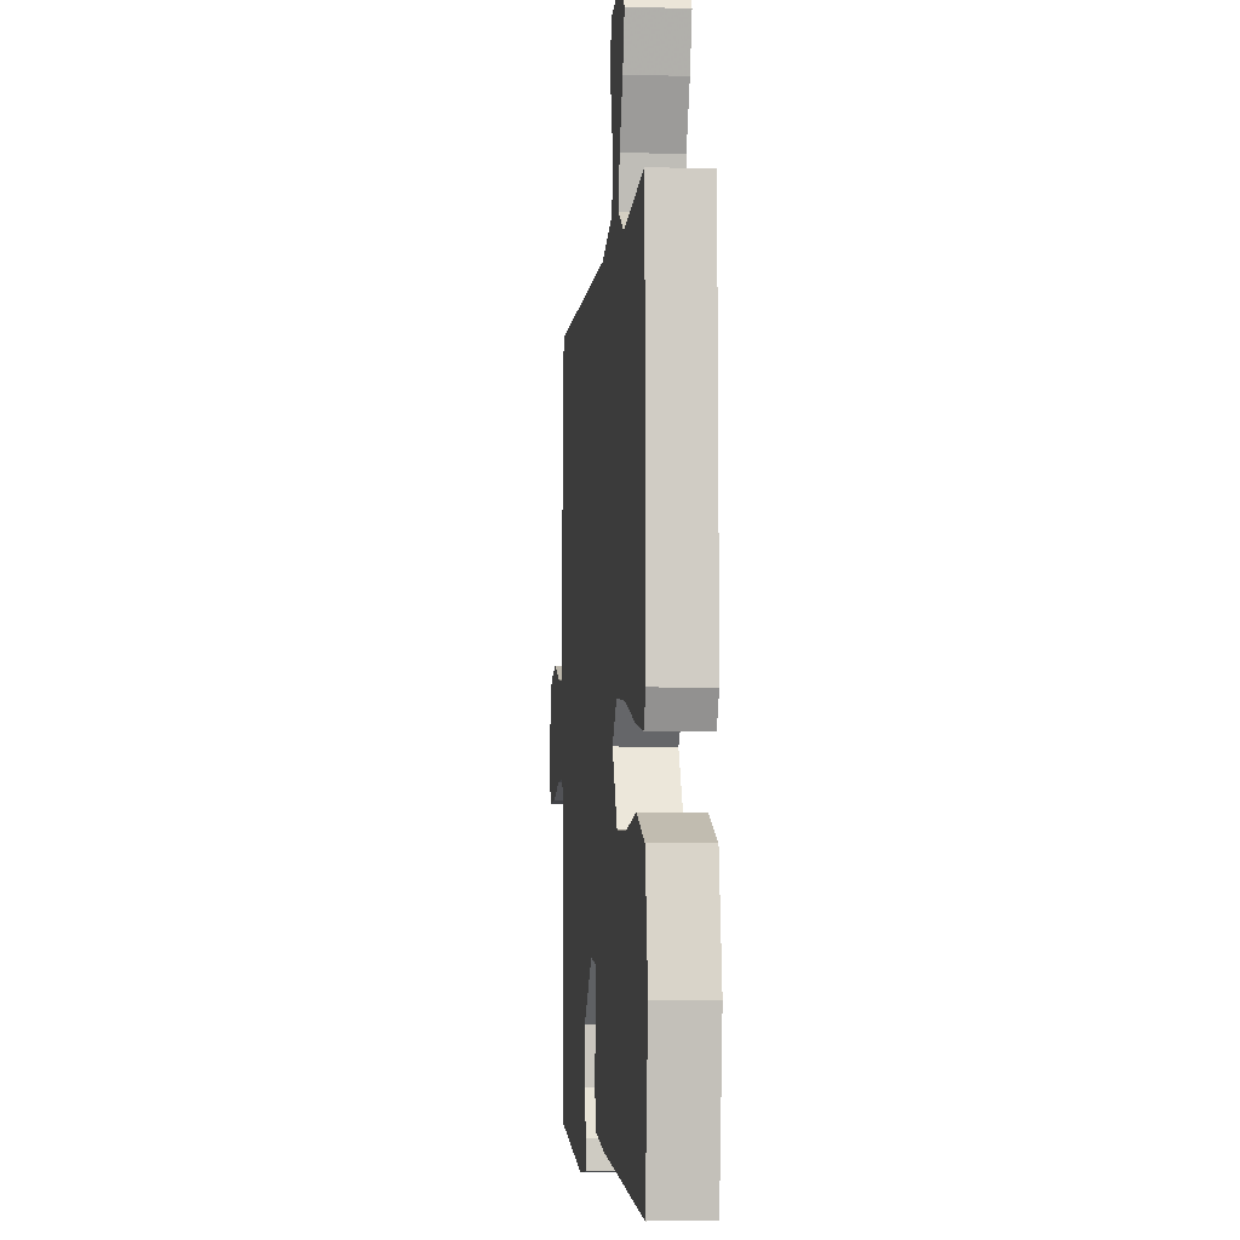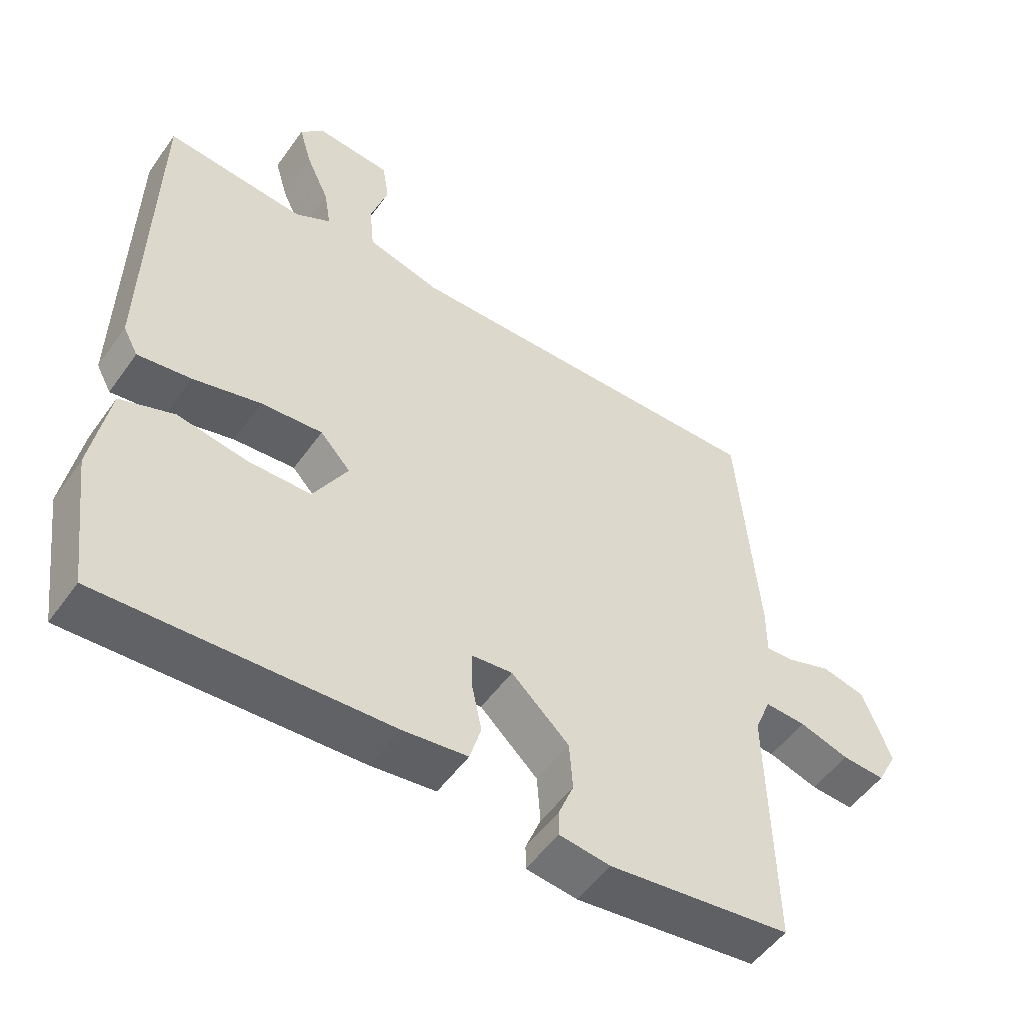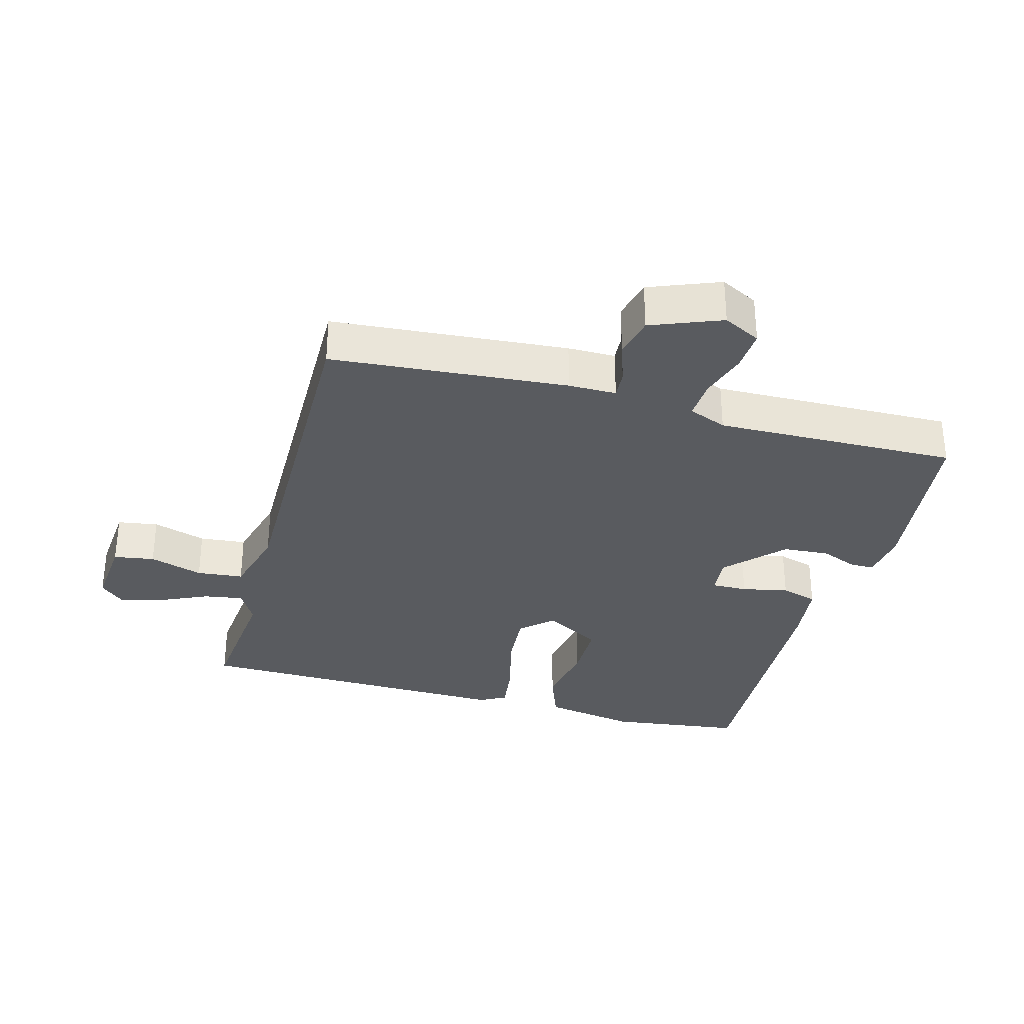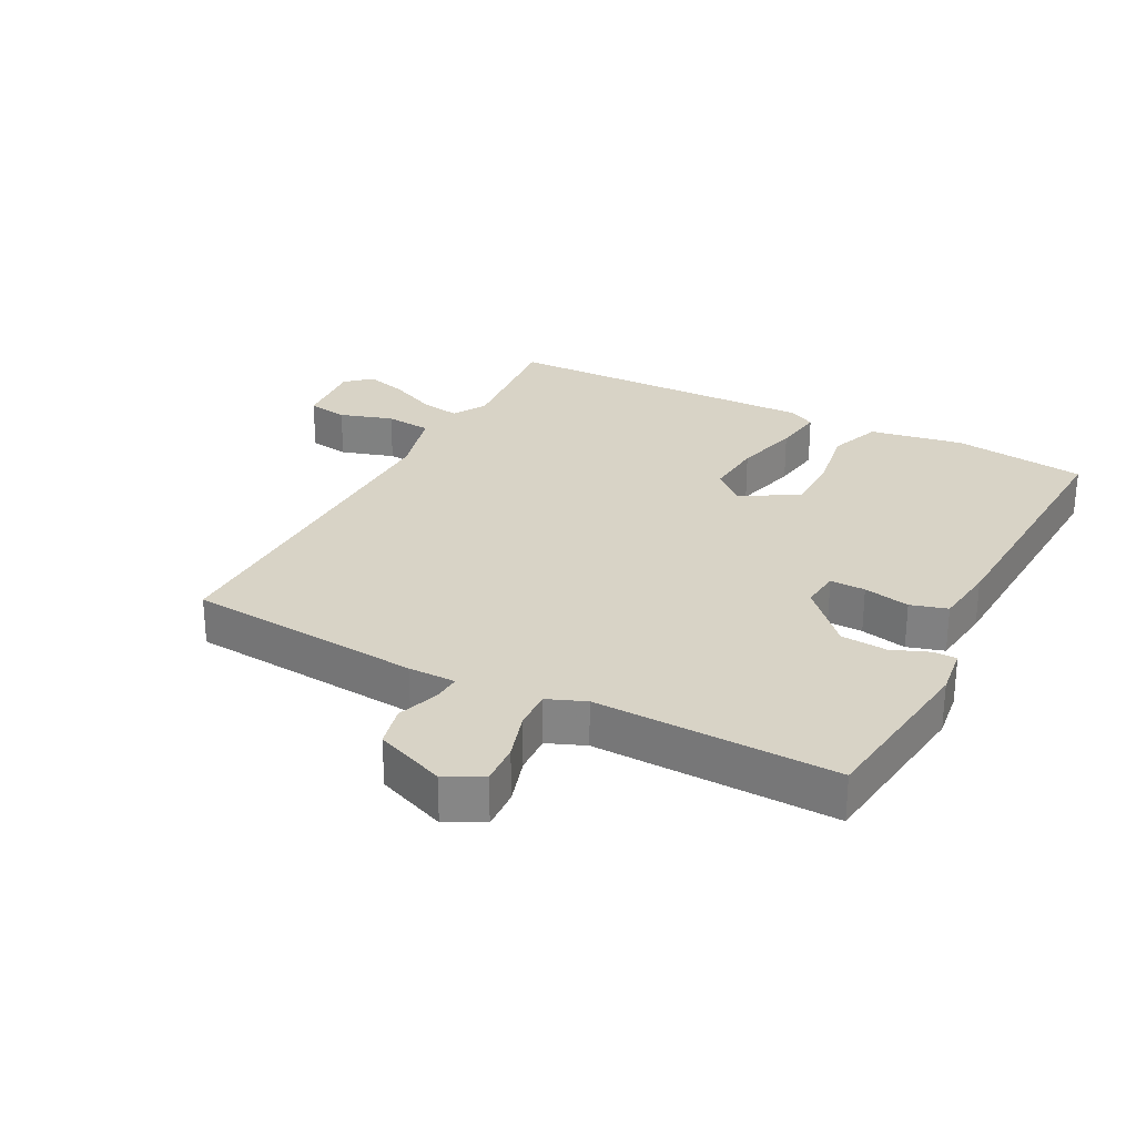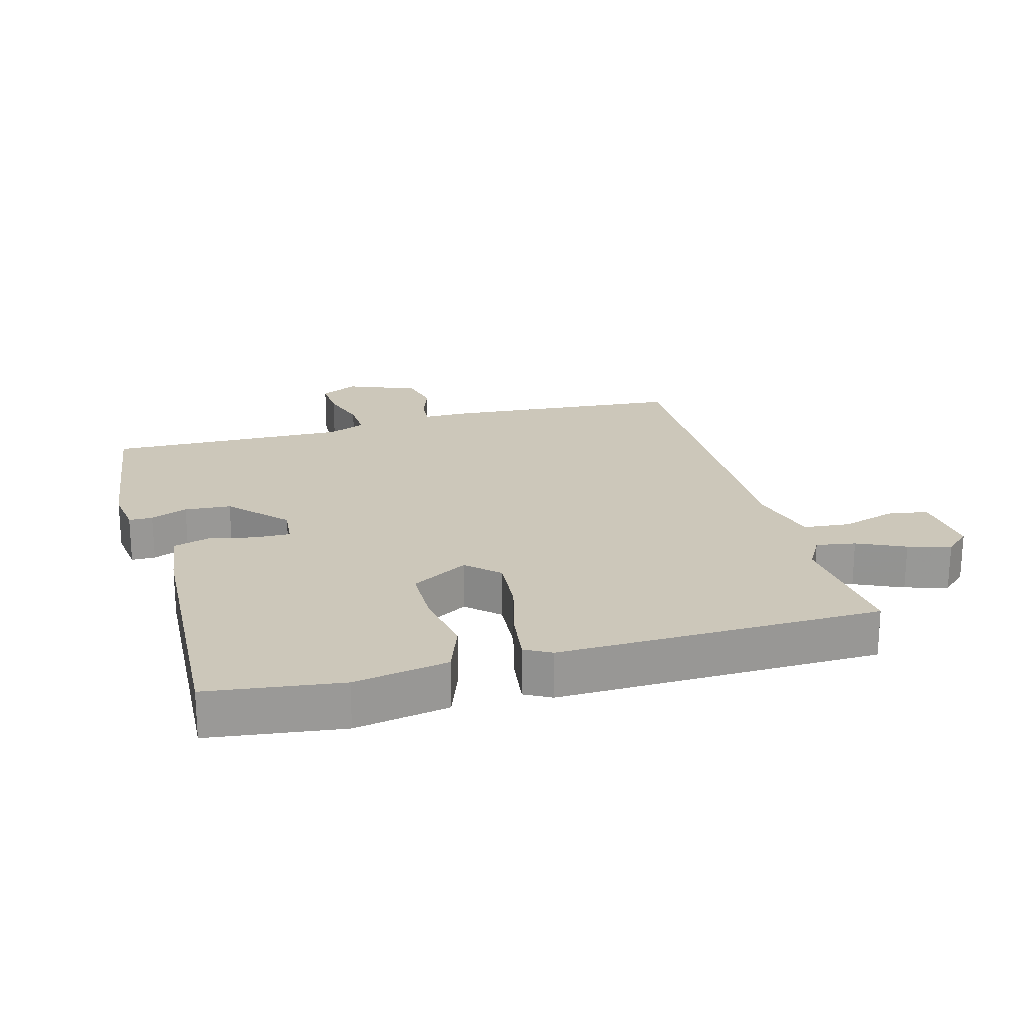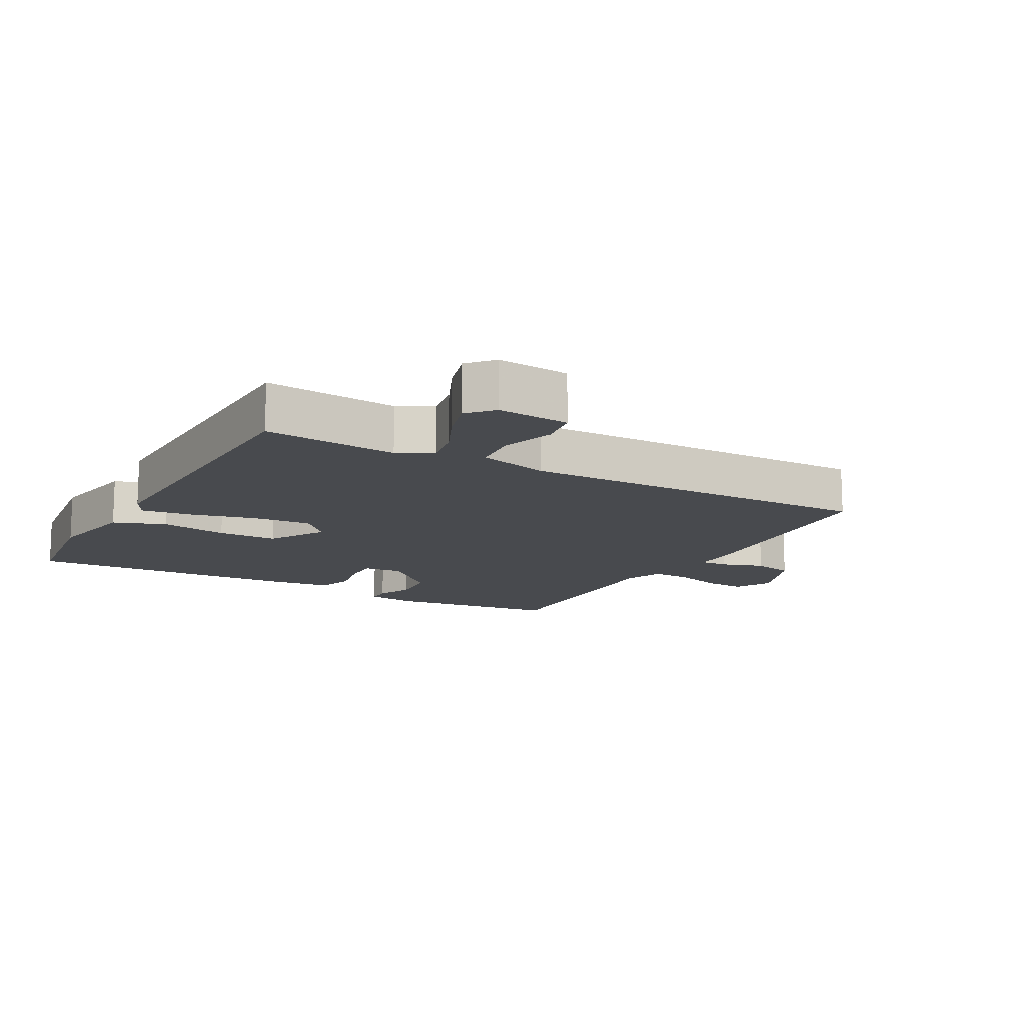
<metadata>
{"format":"obj","ext":"obj","renderer":"f3d","projection":"perspective","resolution":1024,"background":"white","views":[{"elev":-4.1,"azim":-95.5,"up":"+Z"},{"elev":-52.1,"azim":-34.5,"up":"+Z"},{"elev":-32.2,"azim":74.7,"up":"+Y"},{"elev":27.9,"azim":117.7,"up":"+Y"},{"elev":21.5,"azim":-105.3,"up":"+Y"},{"elev":-13.2,"azim":-29.1,"up":"+Y"}]}
</metadata>
<code>
v 0.5 0.07 0.5
v 0.53 0.07 0.134
v 0.53 0.07 0.06
v 0.573 0.07 0.063
v 0.638 0.07 0.085
v 0.702 0.07 0.07
v 0.745 0.07 -0.039
v 0.715 0.07 -0.097
v 0.651 0.07 -0.093
v 0.577 0.07 -0.07
v 0.516 0.07 -0.067
v 0.492 0.07 -0.126
v 0.5 0.07 -0.5
v 0.229 0.07 -0.534
v 0.153 0.07 -0.524
v 0.153 0.07 -0.487
v 0.176 0.07 -0.43
v 0.171 0.07 -0.358
v 0.085 0.07 -0.277
v 0.024 0.07 -0.283
v 0.025 0.07 -0.338
v 0.04 0.07 -0.41
v 0.023 0.07 -0.467
v -0.074 0.07 -0.479
v -0.5 0.07 -0.5
v -0.527 0.07 -0.293
v -0.501 0.07 -0.147
v -0.42 0.07 -0.117
v -0.316 0.07 -0.135
v -0.223 0.07 -0.134
v -0.172 0.07 -0.046
v -0.217 0.07 0.003
v -0.308 0.07 -0.004
v -0.409 0.07 -0.03
v -0.488 0.07 -0.041
v -0.51 0.07 0
v -0.5 0.07 0.5
v -0.293 0.07 0.48
v -0.24 0.07 0.51
v -0.25 0.07 0.571
v -0.284 0.07 0.645
v -0.303 0.07 0.711
v -0.268 0.07 0.75
v -0.156 0.07 0.74
v -0.146 0.07 0.677
v -0.172 0.07 0.594
v -0.165 0.07 0.522
v -0.056 0.07 0.493
v 0.5 0 0.5
v 0.53 0 0.134
v 0.53 0 0.06
v 0.573 0 0.063
v 0.638 0 0.085
v 0.702 0 0.07
v 0.745 0 -0.039
v 0.715 0 -0.097
v 0.651 0 -0.093
v 0.577 0 -0.07
v 0.516 0 -0.067
v 0.492 0 -0.126
v 0.5 0 -0.5
v 0.229 0 -0.534
v 0.153 0 -0.524
v 0.153 0 -0.487
v 0.176 0 -0.43
v 0.171 0 -0.358
v 0.085 0 -0.277
v 0.024 0 -0.283
v 0.025 0 -0.338
v 0.04 0 -0.41
v 0.023 0 -0.467
v -0.074 0 -0.479
v -0.5 0 -0.5
v -0.527 0 -0.293
v -0.501 0 -0.147
v -0.42 0 -0.117
v -0.316 0 -0.135
v -0.223 0 -0.134
v -0.172 0 -0.046
v -0.217 0 0.003
v -0.308 0 -0.004
v -0.409 0 -0.03
v -0.488 0 -0.041
v -0.51 0 0
v -0.5 0 0.5
v -0.293 0 0.48
v -0.24 0 0.51
v -0.25 0 0.571
v -0.284 0 0.645
v -0.303 0 0.711
v -0.268 0 0.75
v -0.156 0 0.74
v -0.146 0 0.677
v -0.172 0 0.594
v -0.165 0 0.522
v -0.056 0 0.493
f 44 45 46
f 43 44 46
f 42 43 46
f 41 42 46
f 40 41 46
f 39 40 46 47
f 38 39 47 48
f 36 37 38
f 35 36 38
f 34 35 38
f 33 34 38
f 48 1 2
f 38 48 2
f 33 38 2
f 32 33 2
f 27 28 29
f 26 27 29
f 25 26 29
f 24 25 29
f 23 24 29
f 22 23 29
f 21 22 29
f 20 21 29 30
f 19 20 30 31
f 15 16 17
f 14 15 17
f 13 14 17
f 12 13 17
f 11 12 17 18
f 8 9 10
f 7 8 10
f 6 7 10
f 5 6 10
f 4 5 10
f 3 4 10 11
f 2 3 11
f 32 2 11
f 31 32 11
f 19 31 11
f 11 18 19
f 94 93 92
f 94 92 91
f 94 91 90
f 94 90 89
f 94 89 88
f 95 94 88 87
f 96 95 87 86
f 86 85 84
f 86 84 83
f 86 83 82
f 86 82 81
f 50 49 96
f 50 96 86
f 50 86 81
f 50 81 80
f 77 76 75
f 77 75 74
f 77 74 73
f 77 73 72
f 77 72 71
f 77 71 70
f 77 70 69
f 78 77 69 68
f 79 78 68 67
f 65 64 63
f 65 63 62
f 65 62 61
f 65 61 60
f 66 65 60 59
f 58 57 56
f 58 56 55
f 58 55 54
f 58 54 53
f 58 53 52
f 59 58 52 51
f 59 51 50
f 59 50 80
f 59 80 79
f 59 79 67
f 67 66 59
f 1 49 50 2
f 2 50 51 3
f 3 51 52 4
f 4 52 53 5
f 5 53 54 6
f 6 54 55 7
f 7 55 56 8
f 8 56 57 9
f 9 57 58 10
f 10 58 59 11
f 11 59 60 12
f 12 60 61 13
f 13 61 62 14
f 14 62 63 15
f 15 63 64 16
f 16 64 65 17
f 17 65 66 18
f 18 66 67 19
f 19 67 68 20
f 20 68 69 21
f 21 69 70 22
f 22 70 71 23
f 23 71 72 24
f 24 72 73 25
f 25 73 74 26
f 26 74 75 27
f 27 75 76 28
f 28 76 77 29
f 29 77 78 30
f 30 78 79 31
f 31 79 80 32
f 32 80 81 33
f 33 81 82 34
f 34 82 83 35
f 35 83 84 36
f 36 84 85 37
f 37 85 86 38
f 38 86 87 39
f 39 87 88 40
f 40 88 89 41
f 41 89 90 42
f 42 90 91 43
f 43 91 92 44
f 44 92 93 45
f 45 93 94 46
f 46 94 95 47
f 47 95 96 48
f 48 96 49 1

</code>
